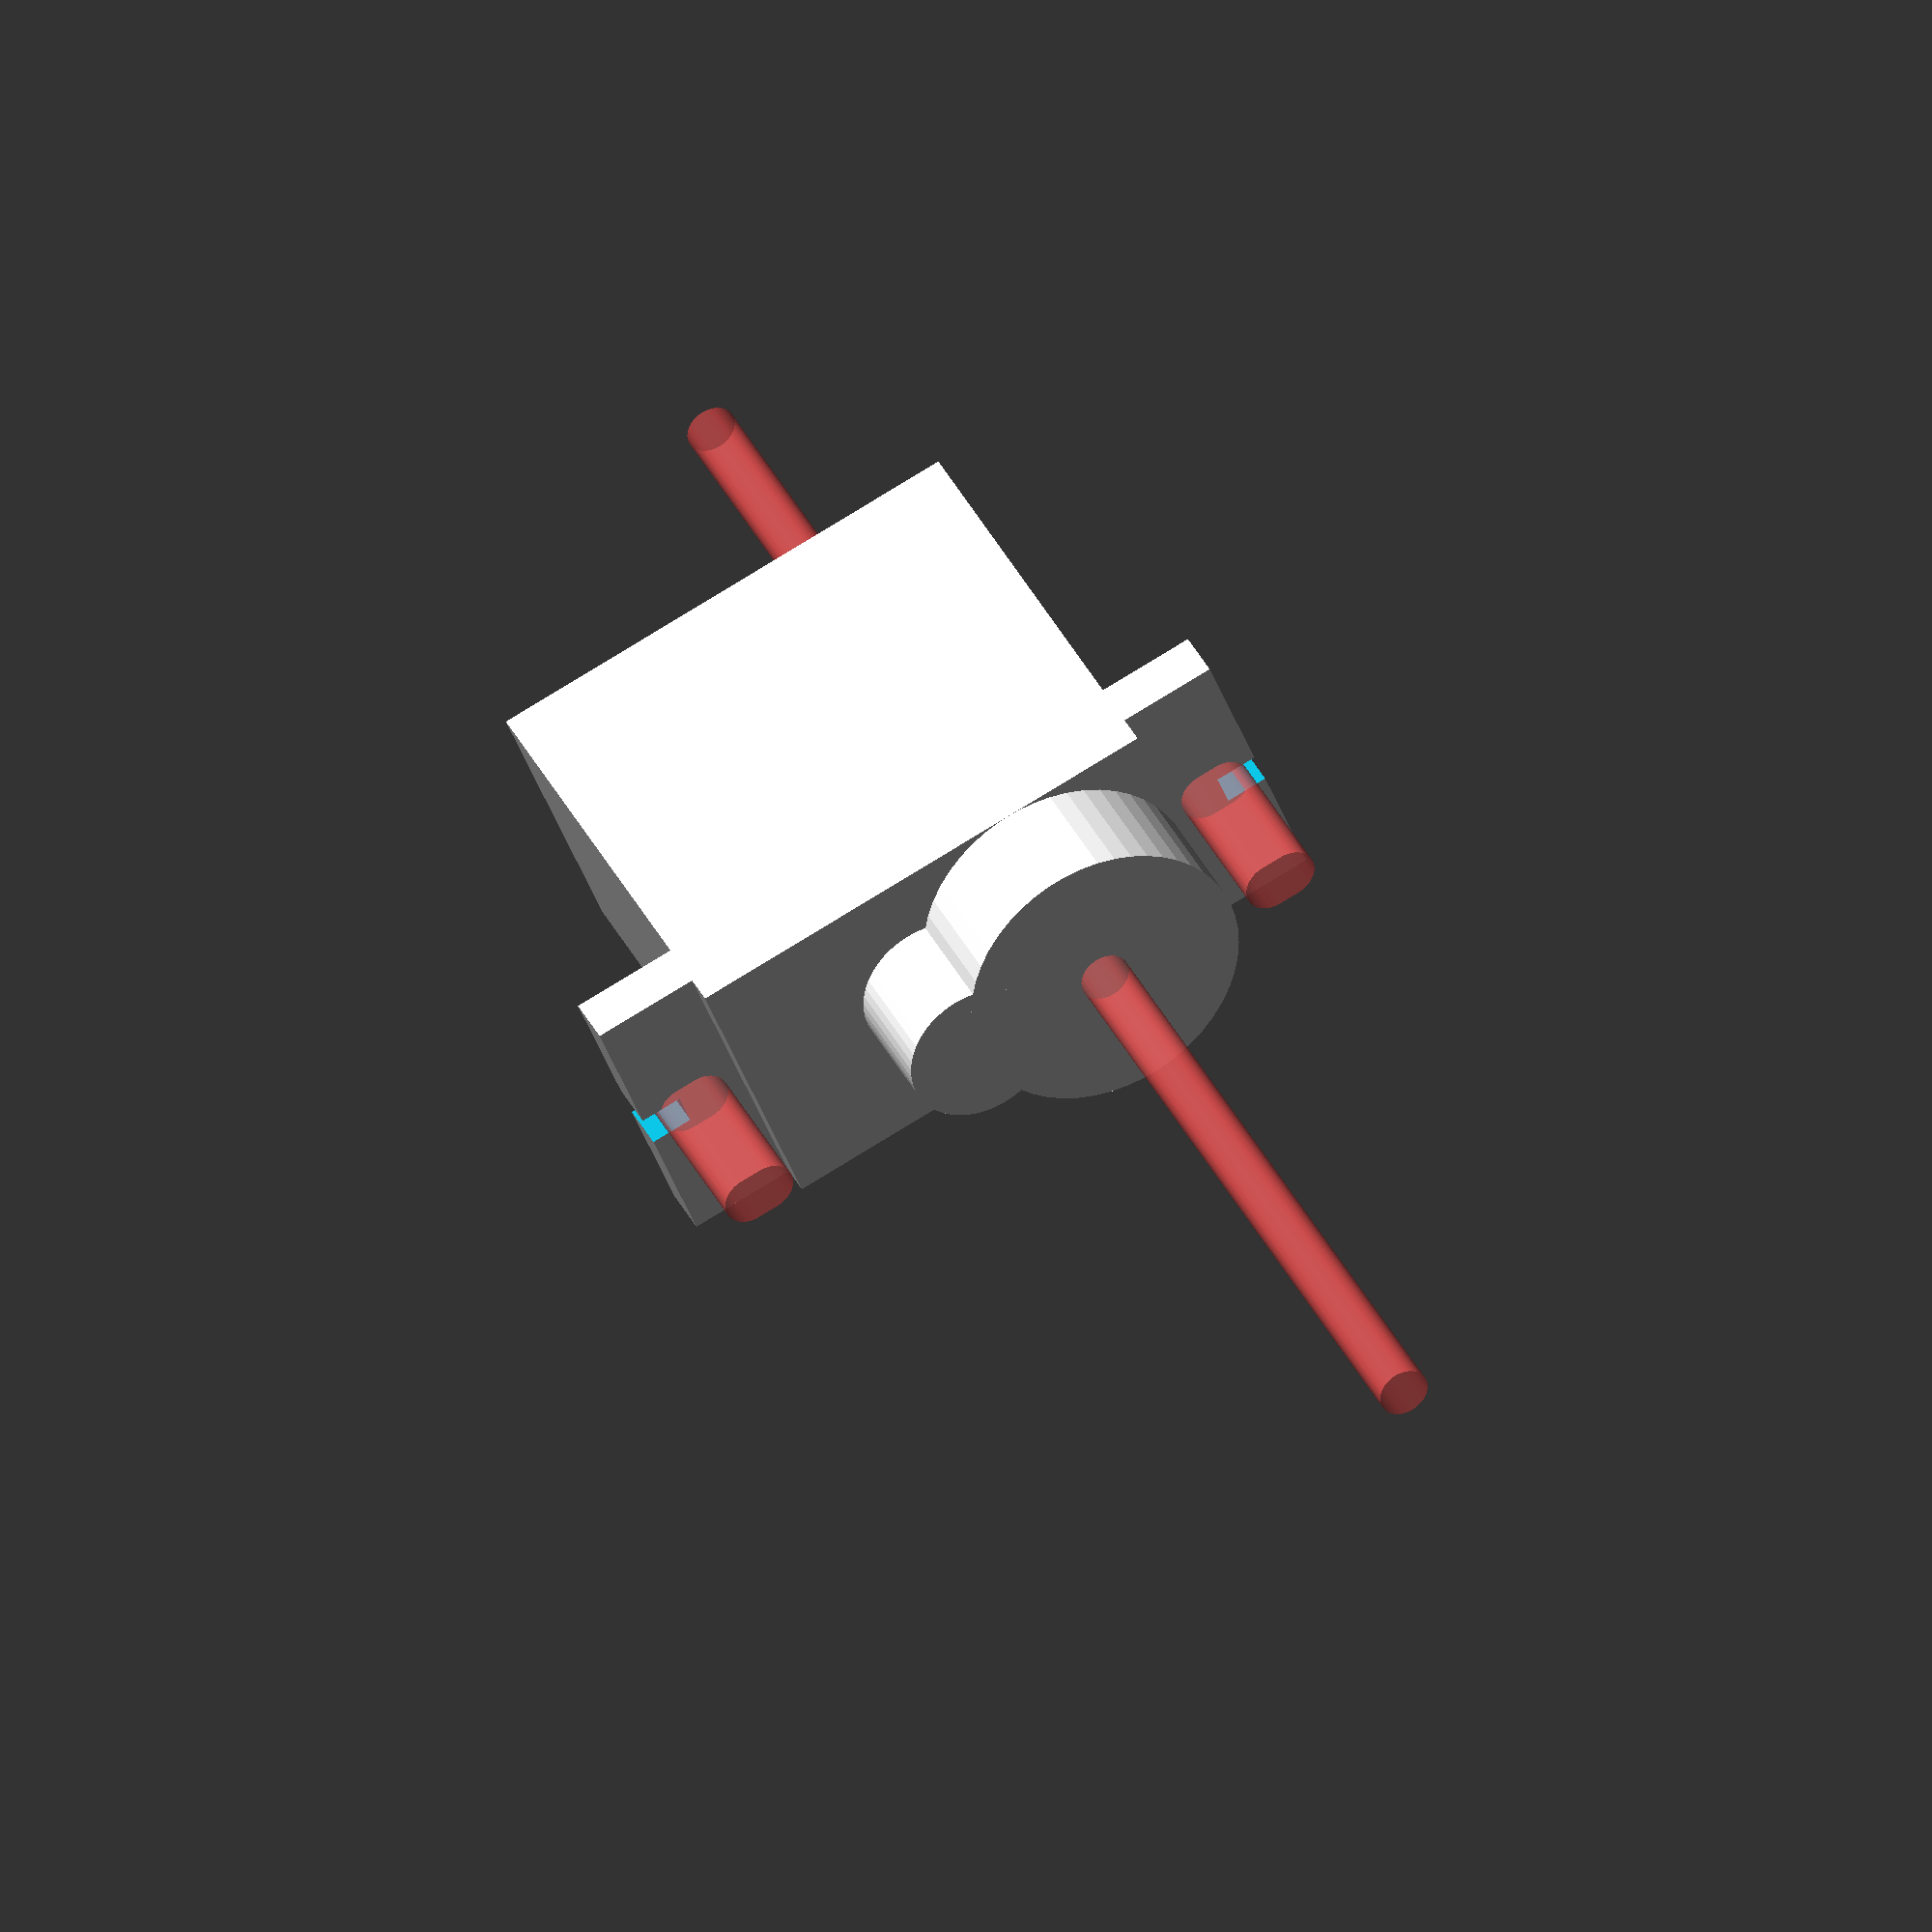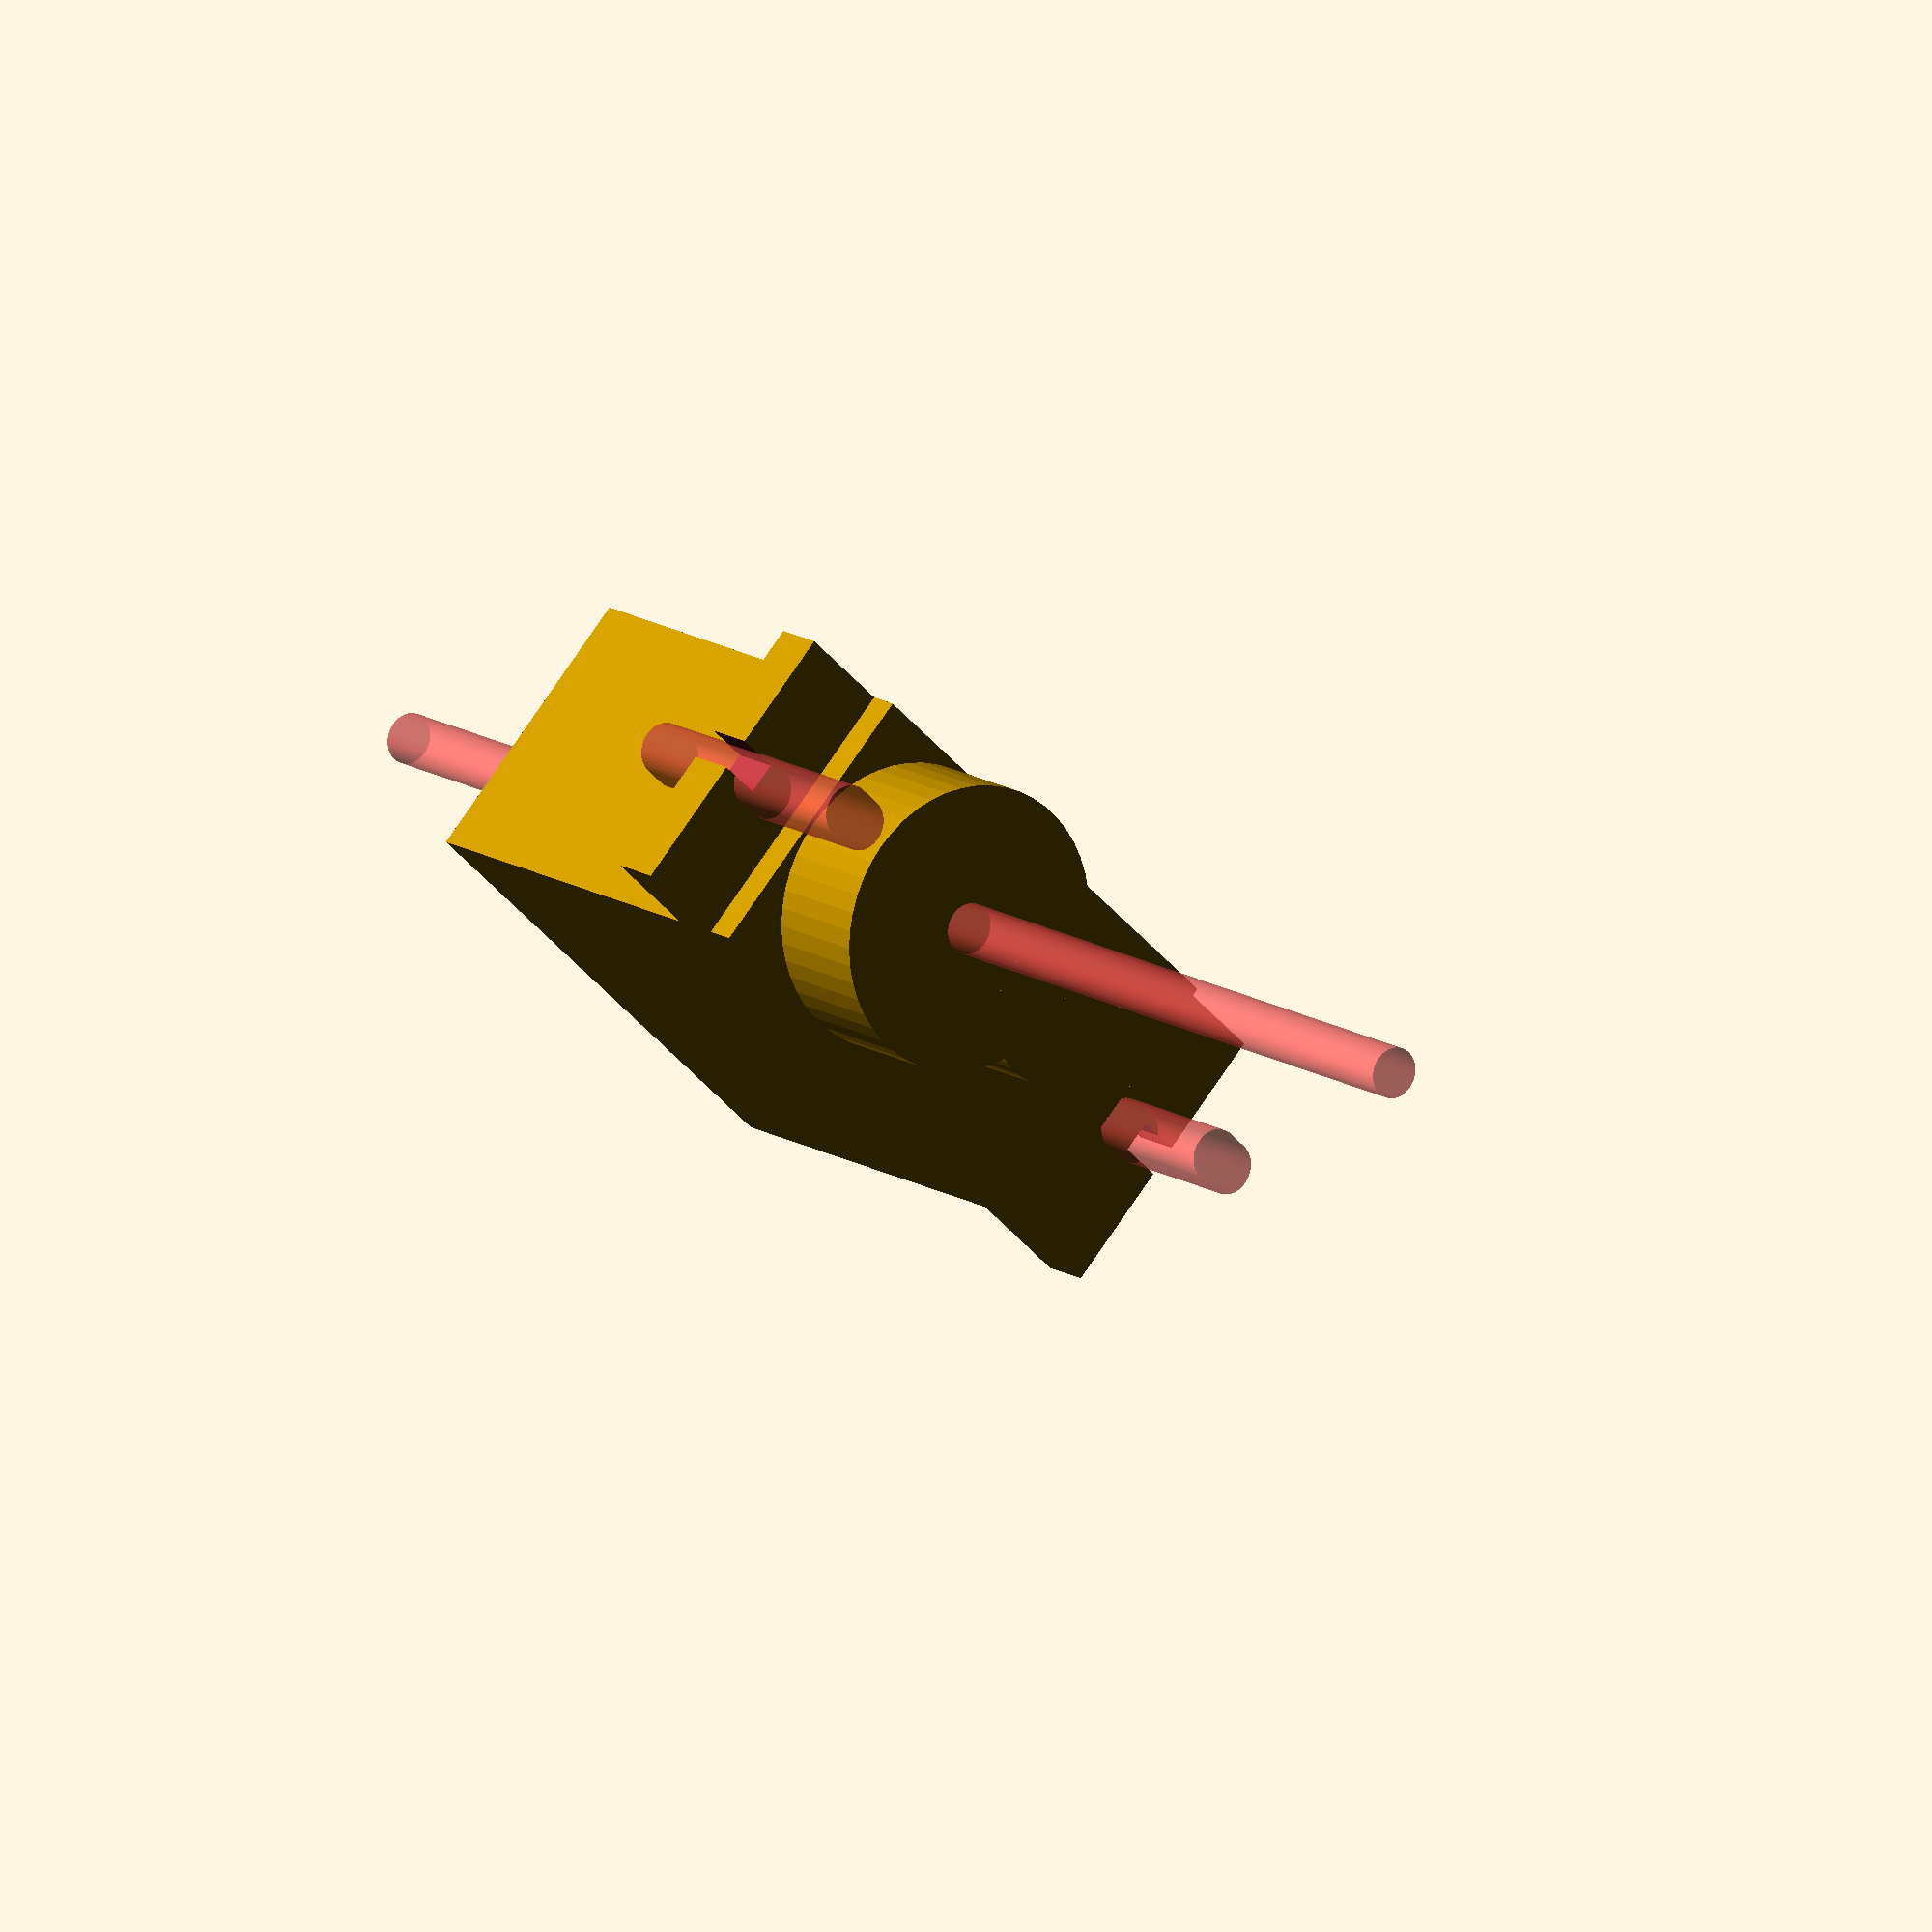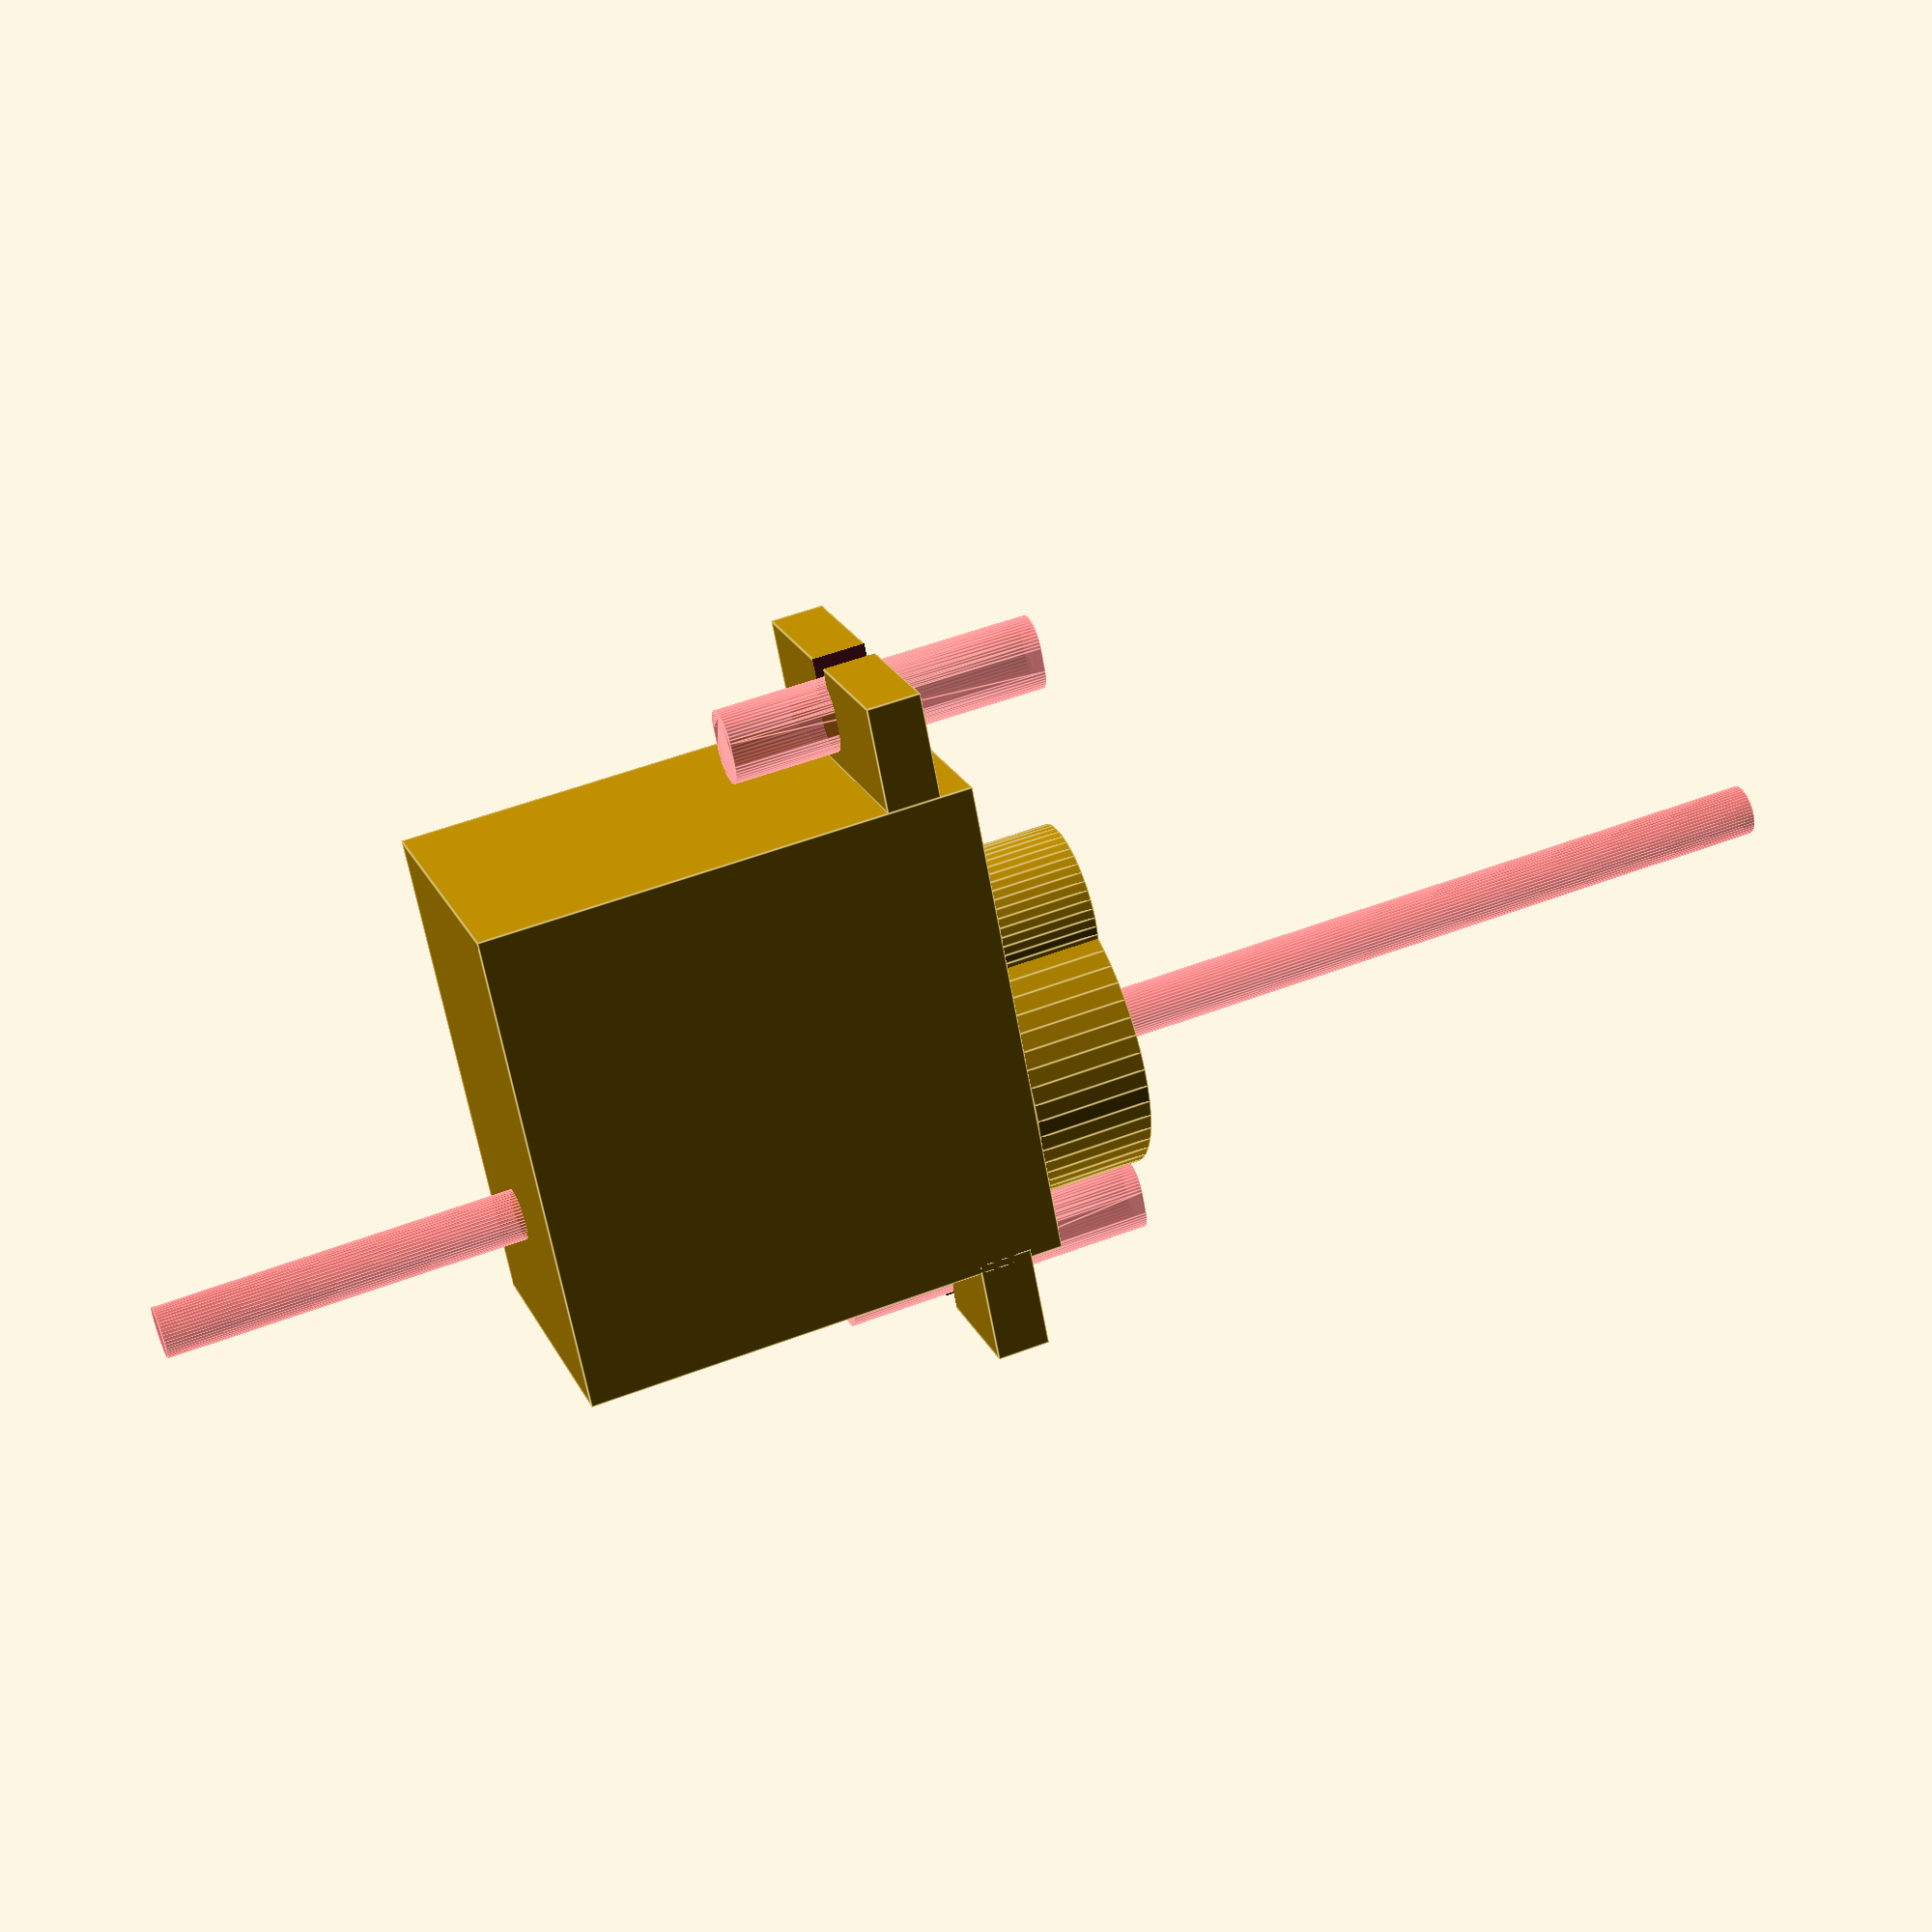
<openscad>
width = 13.5;
length = 23;

$fn=50;

translate([0,0,0]) {servo();}

module servo(){
	union(){
		translate([-length/2-0.2, -width/2, -11.5]){
			//body
			union(){
				cube([length+0.4, width, length]);
				translate([length, 0, 19]){
					union(){
						difference(){
							cube([5, width, 2.5]);
							
							translate([3, 5.75, -1]) cube([4, 1.5, 4]);						
						}
						#translate([0.8, 0, 0]) hull(){
							translate([2.4, width/2, -5]){
								cylinder(h=15, r=1.25);
							}							
							translate([1.4, width/2, -5]){
								cylinder(h=15, r=1.25);
							}
						}						
					}
				}
				translate([-5, 0, 19]){
					union(){
						difference(){
							cube([5, width, 2.5]);

							translate([-2, 6, -1]) cube([4, 1.5, 4]);												
						}
						#hull(){
							translate([2, width/2, -5]){
								cylinder(h=15, r=1.25);
							}								
							translate([3, width/2, -5]){
								cylinder(h=15, r=1.25);
							}
						}
					}
				}					
			}

		}
		translate([length/2-width/2, 0, length/2]){
			union(){
				cylinder(h=gearHeight, r=width/2);
				translate([-length/4-1, 0, 0]){
					cylinder(h=gearHeight, r=3.5);
				}
				translate([0, 0, -40]){
					#cylinder(h=80, r=1.2);
				}
			}
		}
	}
	gearHeight = 5.5;
}
</openscad>
<views>
elev=142.6 azim=158.8 roll=203.6 proj=o view=wireframe
elev=346.4 azim=222.9 roll=325.3 proj=o view=wireframe
elev=309.0 azim=117.3 roll=247.3 proj=p view=edges
</views>
